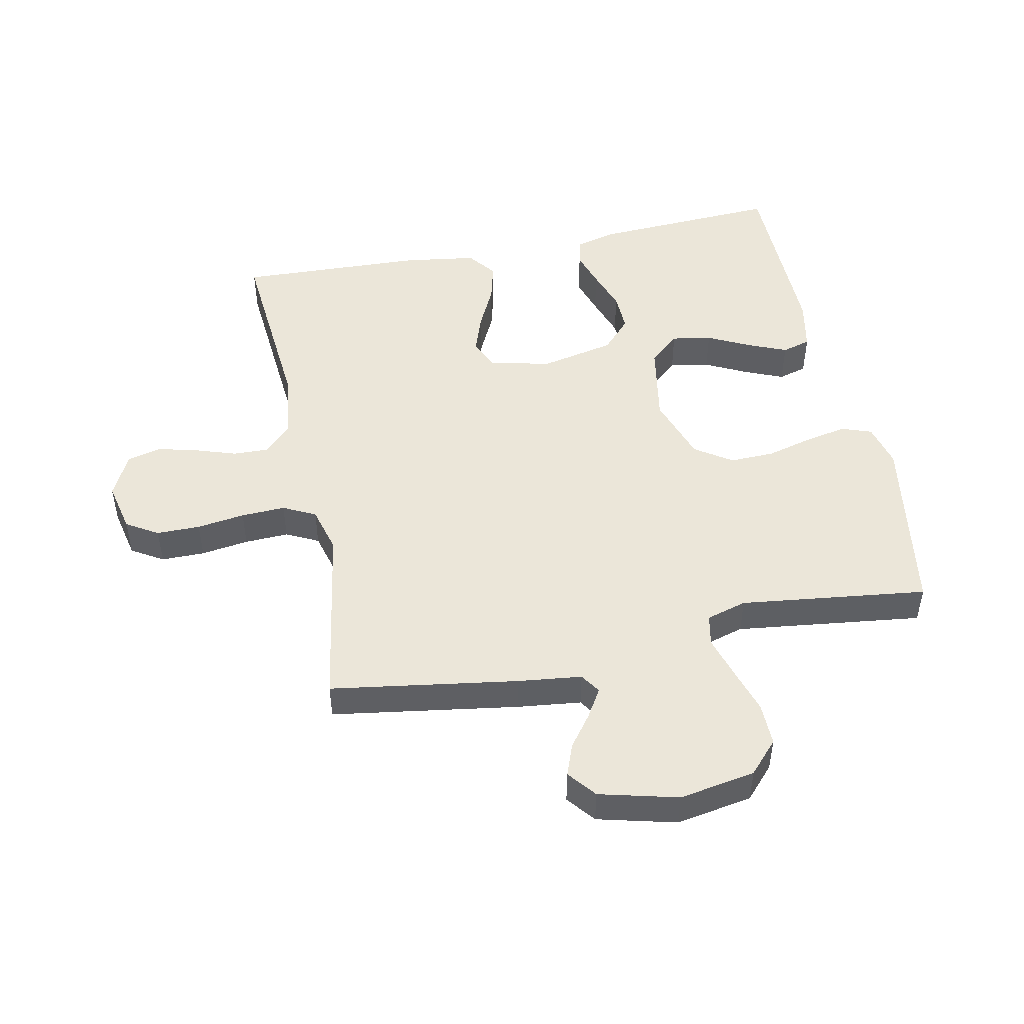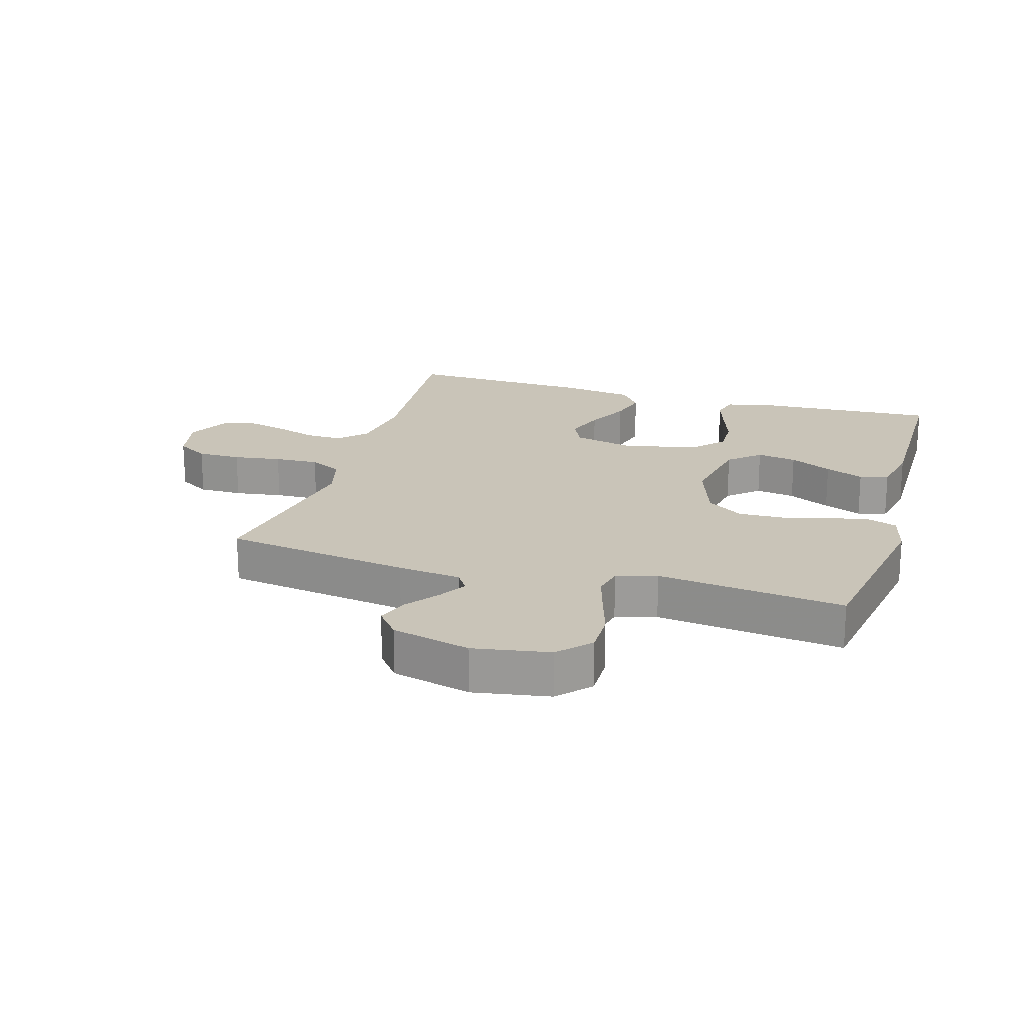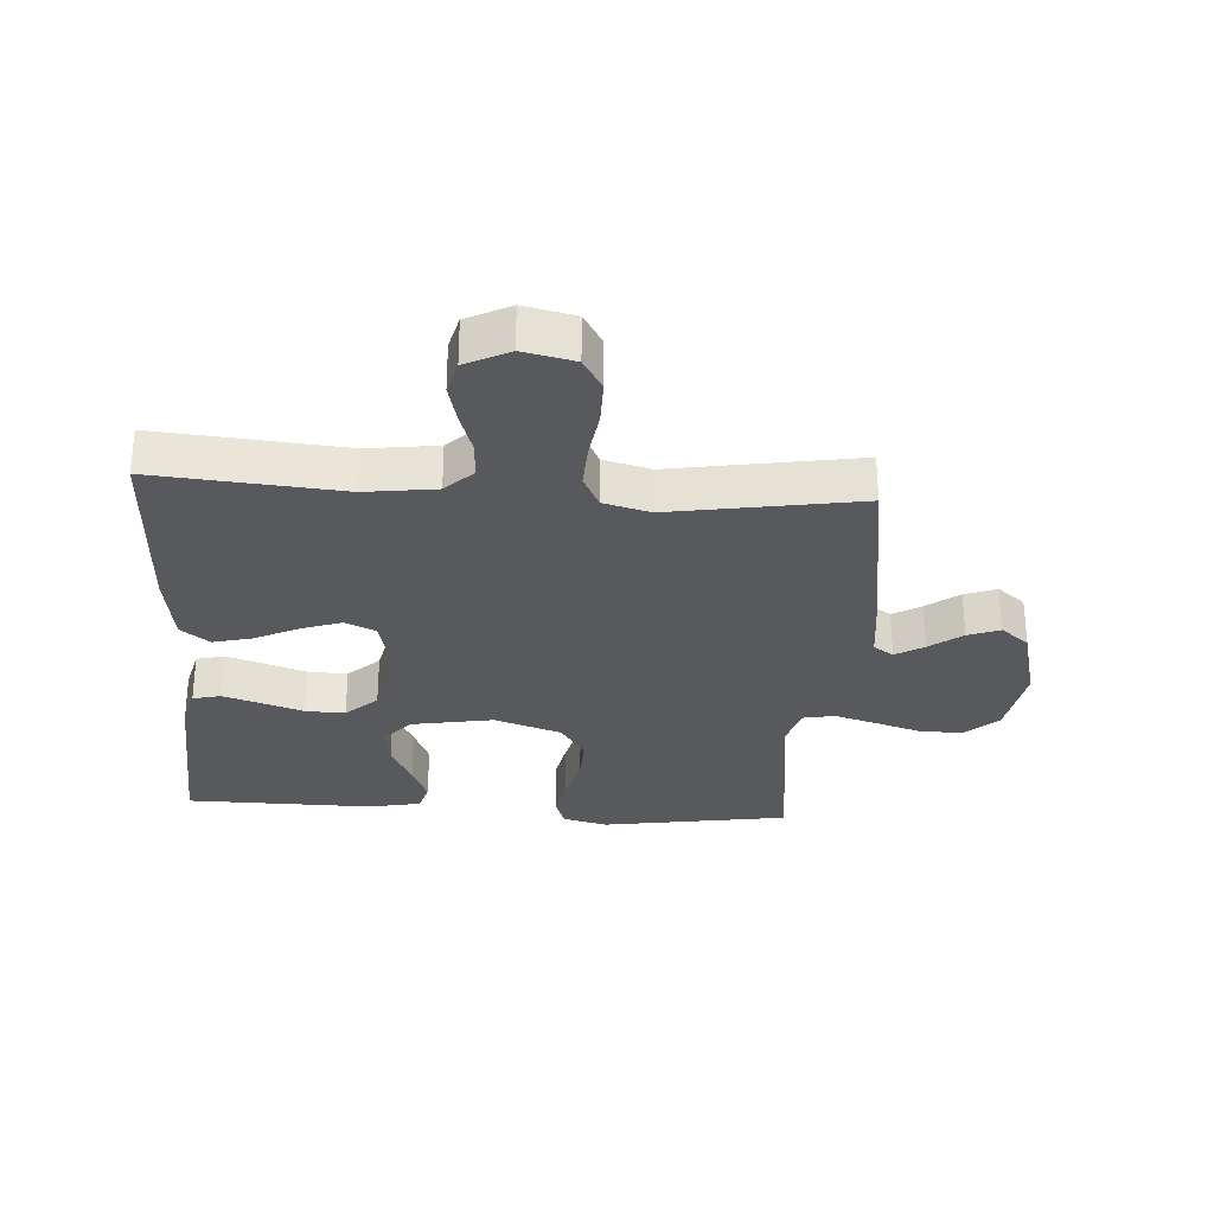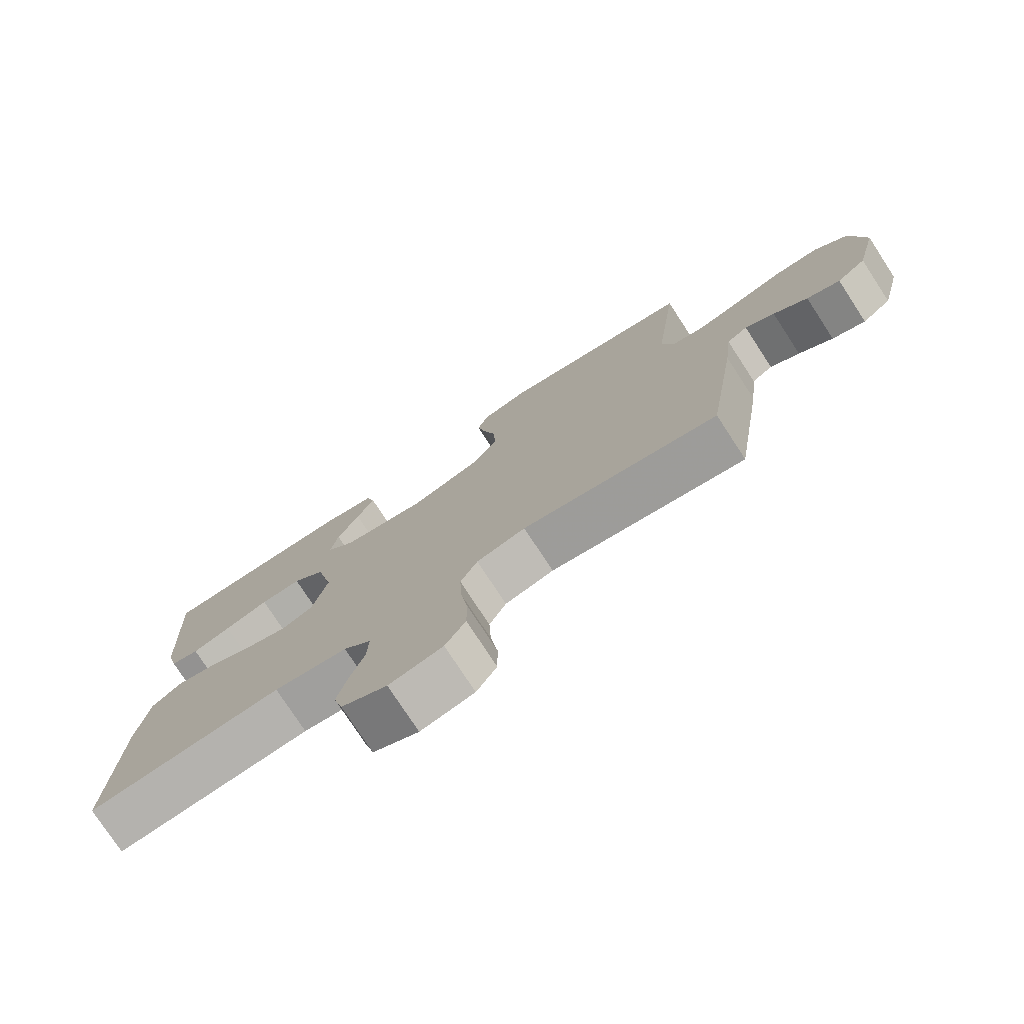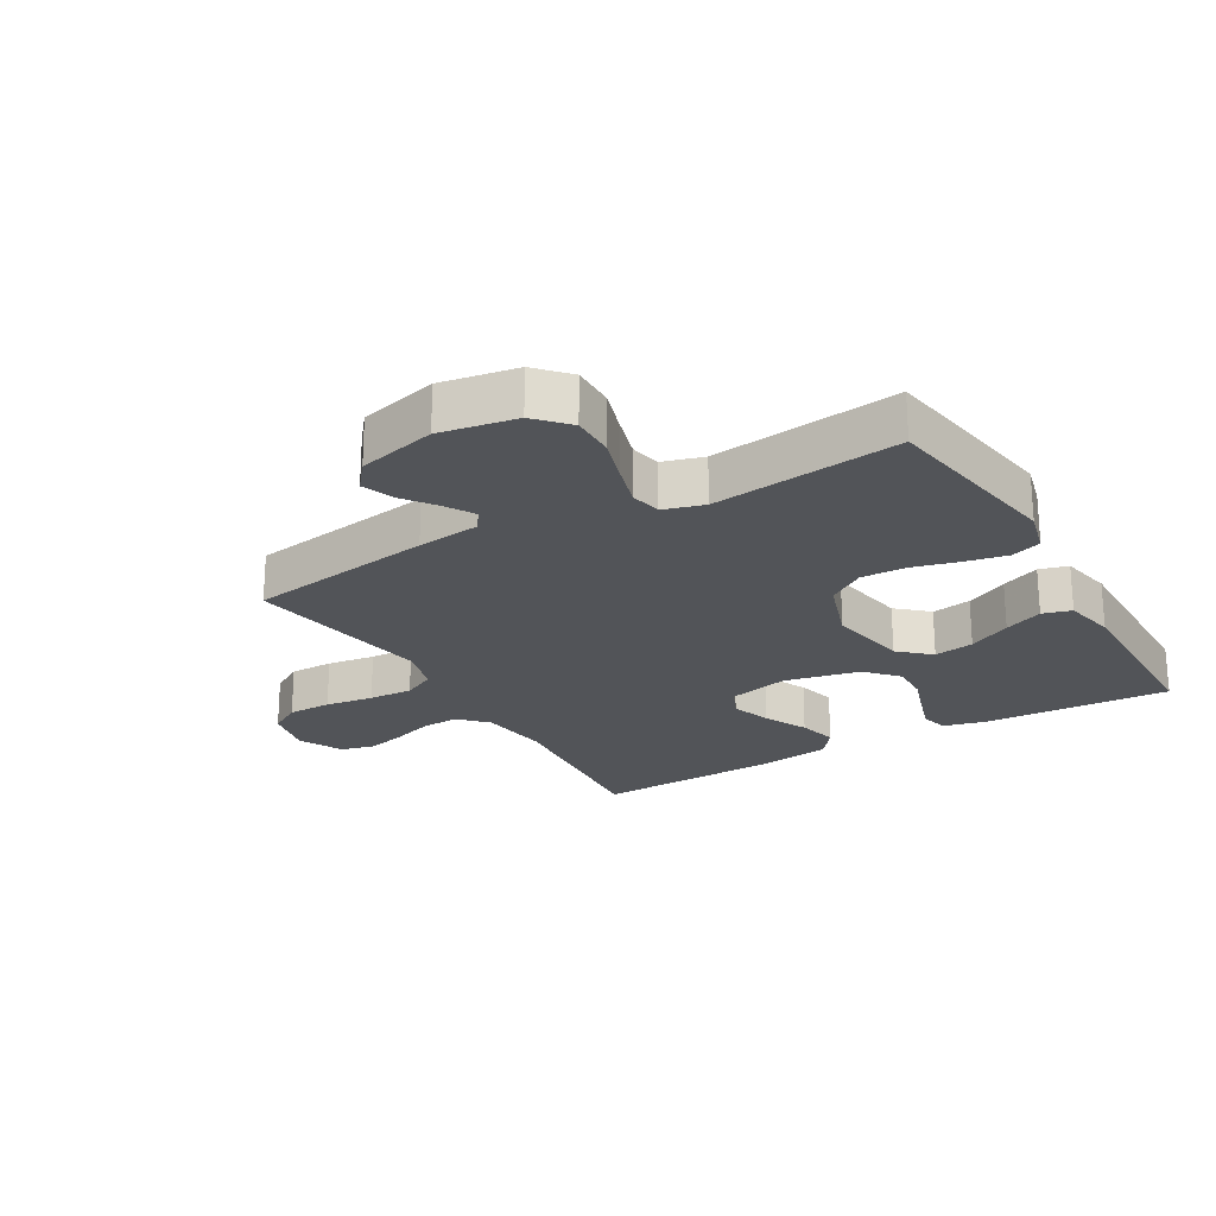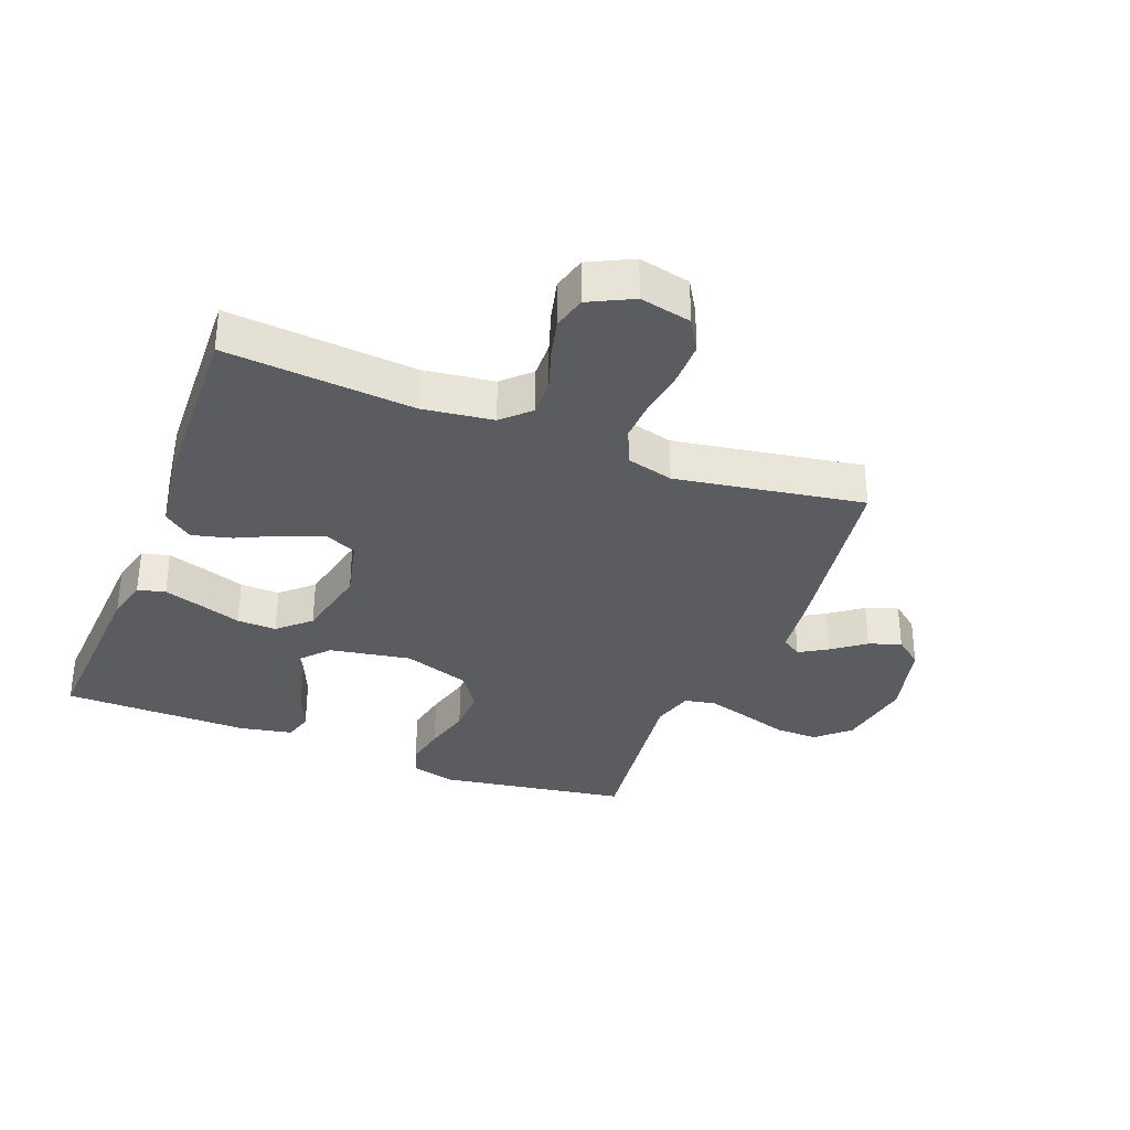
<metadata>
{"format":"obj","ext":"obj","renderer":"f3d","projection":"perspective","resolution":1024,"background":"white","views":[{"elev":48.5,"azim":-101.6,"up":"+Y"},{"elev":20.1,"azim":-73.4,"up":"+Y"},{"elev":-30.1,"azim":176.2,"up":"+Y"},{"elev":-76.8,"azim":-146.9,"up":"+Z"},{"elev":-22.9,"azim":-59.8,"up":"+Y"},{"elev":-33.7,"azim":158.7,"up":"+Y"}]}
</metadata>
<code>
v -0.5 0.07 0.5
v -0.2 0.07 0.548
v -0.129 0.07 0.53
v -0.112 0.07 0.482
v -0.125 0.07 0.416
v -0.145 0.07 0.341
v -0.147 0.07 0.269
v -0.107 0.07 0.21
v 0 0.07 0.174
v 0.13 0.07 0.197
v 0.174 0.07 0.246
v 0.163 0.07 0.31
v 0.129 0.07 0.378
v 0.103 0.07 0.44
v 0.116 0.07 0.486
v 0.2 0.07 0.503
v 0.5 0.07 0.5
v 0.484 0.07 0.2
v 0.467 0.07 0.133
v 0.423 0.07 0.122
v 0.363 0.07 0.141
v 0.295 0.07 0.164
v 0.232 0.07 0.166
v 0.182 0.07 0.12
v 0.156 0.07 0
v 0.179 0.07 -0.098
v 0.228 0.07 -0.12
v 0.292 0.07 -0.098
v 0.362 0.07 -0.064
v 0.425 0.07 -0.048
v 0.471 0.07 -0.083
v 0.488 0.07 -0.2
v 0.5 0.07 -0.5
v 0.2 0.07 -0.475
v 0.087 0.07 -0.49
v 0.044 0.07 -0.532
v 0.046 0.07 -0.59
v 0.068 0.07 -0.656
v 0.084 0.07 -0.72
v 0.07 0.07 -0.774
v 0 0.07 -0.809
v -0.082 0.07 -0.791
v -0.113 0.07 -0.74
v -0.113 0.07 -0.67
v -0.102 0.07 -0.593
v -0.099 0.07 -0.522
v -0.125 0.07 -0.47
v -0.2 0.07 -0.45
v -0.5 0.07 -0.5
v -0.546 0.07 -0.2
v -0.558 0.07 -0.098
v -0.59 0.07 -0.077
v -0.635 0.07 -0.104
v -0.687 0.07 -0.143
v -0.738 0.07 -0.162
v -0.783 0.07 -0.126
v -0.815 0.07 0
v -0.794 0.07 0.122
v -0.743 0.07 0.169
v -0.674 0.07 0.168
v -0.6 0.07 0.145
v -0.532 0.07 0.125
v -0.482 0.07 0.135
v -0.463 0.07 0.2
v -0.5 0 0.5
v -0.2 0 0.548
v -0.129 0 0.53
v -0.112 0 0.482
v -0.125 0 0.416
v -0.145 0 0.341
v -0.147 0 0.269
v -0.107 0 0.21
v 0 0 0.174
v 0.13 0 0.197
v 0.174 0 0.246
v 0.163 0 0.31
v 0.129 0 0.378
v 0.103 0 0.44
v 0.116 0 0.486
v 0.2 0 0.503
v 0.5 0 0.5
v 0.484 0 0.2
v 0.467 0 0.133
v 0.423 0 0.122
v 0.363 0 0.141
v 0.295 0 0.164
v 0.232 0 0.166
v 0.182 0 0.12
v 0.156 0 0
v 0.179 0 -0.098
v 0.228 0 -0.12
v 0.292 0 -0.098
v 0.362 0 -0.064
v 0.425 0 -0.048
v 0.471 0 -0.083
v 0.488 0 -0.2
v 0.5 0 -0.5
v 0.2 0 -0.475
v 0.087 0 -0.49
v 0.044 0 -0.532
v 0.046 0 -0.59
v 0.068 0 -0.656
v 0.084 0 -0.72
v 0.07 0 -0.774
v 0 0 -0.809
v -0.082 0 -0.791
v -0.113 0 -0.74
v -0.113 0 -0.67
v -0.102 0 -0.593
v -0.099 0 -0.522
v -0.125 0 -0.47
v -0.2 0 -0.45
v -0.5 0 -0.5
v -0.546 0 -0.2
v -0.558 0 -0.098
v -0.59 0 -0.077
v -0.635 0 -0.104
v -0.687 0 -0.143
v -0.738 0 -0.162
v -0.783 0 -0.126
v -0.815 0 0
v -0.794 0 0.122
v -0.743 0 0.169
v -0.674 0 0.168
v -0.6 0 0.145
v -0.532 0 0.125
v -0.482 0 0.135
v -0.463 0 0.2
f 58 59 60 61
f 58 61 62
f 57 58 62
f 56 57 62 63
f 53 54 55 56
f 52 53 56 63
f 48 49 50 51
f 47 48 51
f 42 43 44 45
f 42 45 46
f 41 42 46
f 40 41 46
f 37 38 39 40
f 37 40 46 47
f 31 32 33 34
f 31 34 35
f 28 29 30 31
f 27 28 31 35
f 26 27 35 36
f 19 20 21 22
f 17 18 19 22
f 17 22 23
f 16 17 23 24
f 12 13 14 15
f 12 15 16
f 11 12 16
f 3 4 5 6
f 1 2 3 6
f 64 1 6 7
f 63 64 7 8
f 51 52 63 8
f 36 37 47 51
f 25 26 36 51
f 25 51 8 9
f 11 16 24 25
f 10 11 25
f 9 10 25
f 125 124 123 122
f 126 125 122
f 126 122 121
f 127 126 121 120
f 120 119 118 117
f 127 120 117 116
f 115 114 113 112
f 115 112 111
f 109 108 107 106
f 110 109 106
f 110 106 105
f 110 105 104
f 104 103 102 101
f 111 110 104 101
f 98 97 96 95
f 99 98 95
f 95 94 93 92
f 99 95 92 91
f 100 99 91 90
f 86 85 84 83
f 86 83 82 81
f 87 86 81
f 88 87 81 80
f 79 78 77 76
f 80 79 76
f 80 76 75
f 70 69 68 67
f 70 67 66 65
f 71 70 65 128
f 72 71 128 127
f 72 127 116 115
f 115 111 101 100
f 115 100 90 89
f 73 72 115 89
f 89 88 80 75
f 89 75 74
f 89 74 73
f 1 65 66 2
f 2 66 67 3
f 3 67 68 4
f 4 68 69 5
f 5 69 70 6
f 6 70 71 7
f 7 71 72 8
f 8 72 73 9
f 9 73 74 10
f 10 74 75 11
f 11 75 76 12
f 12 76 77 13
f 13 77 78 14
f 14 78 79 15
f 15 79 80 16
f 16 80 81 17
f 17 81 82 18
f 18 82 83 19
f 19 83 84 20
f 20 84 85 21
f 21 85 86 22
f 22 86 87 23
f 23 87 88 24
f 24 88 89 25
f 25 89 90 26
f 26 90 91 27
f 27 91 92 28
f 28 92 93 29
f 29 93 94 30
f 30 94 95 31
f 31 95 96 32
f 32 96 97 33
f 33 97 98 34
f 34 98 99 35
f 35 99 100 36
f 36 100 101 37
f 37 101 102 38
f 38 102 103 39
f 39 103 104 40
f 40 104 105 41
f 41 105 106 42
f 42 106 107 43
f 43 107 108 44
f 44 108 109 45
f 45 109 110 46
f 46 110 111 47
f 47 111 112 48
f 48 112 113 49
f 49 113 114 50
f 50 114 115 51
f 51 115 116 52
f 52 116 117 53
f 53 117 118 54
f 54 118 119 55
f 55 119 120 56
f 56 120 121 57
f 57 121 122 58
f 58 122 123 59
f 59 123 124 60
f 60 124 125 61
f 61 125 126 62
f 62 126 127 63
f 63 127 128 64
f 64 128 65 1

</code>
